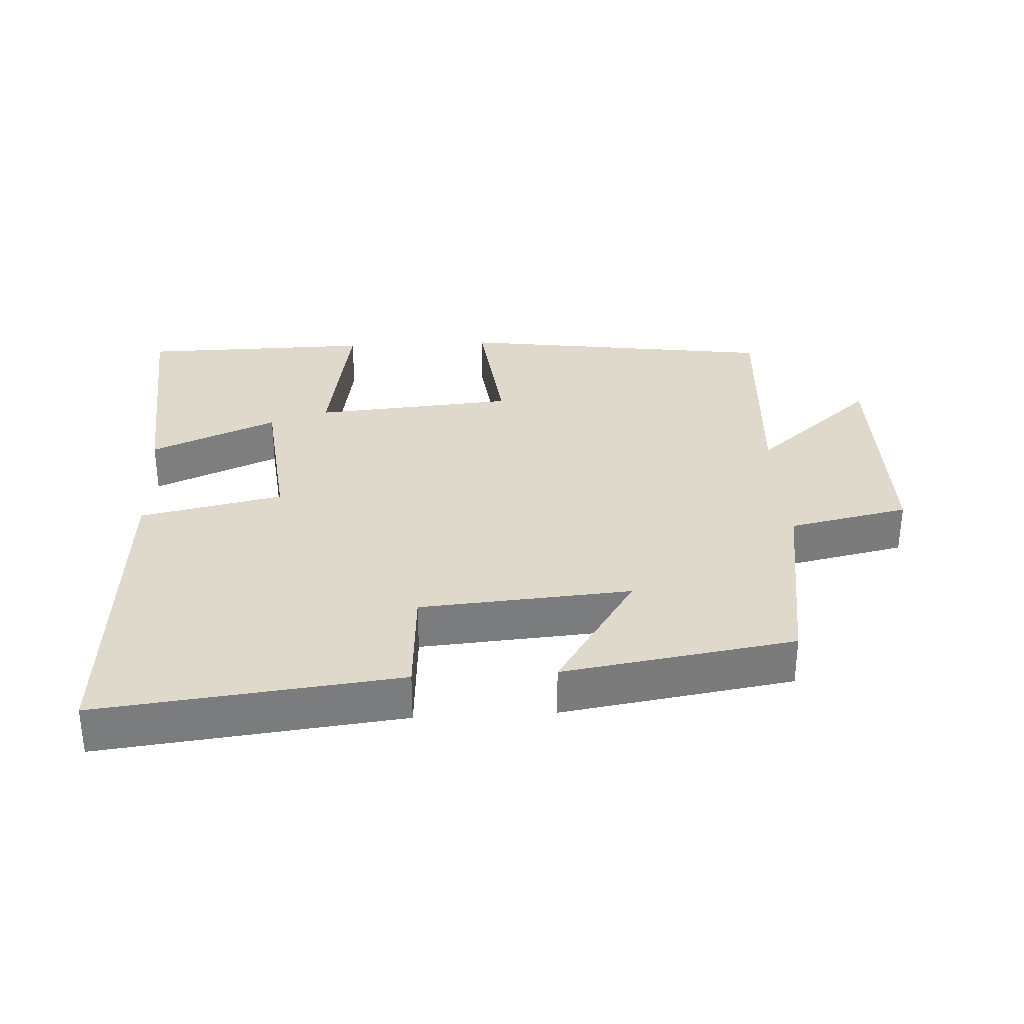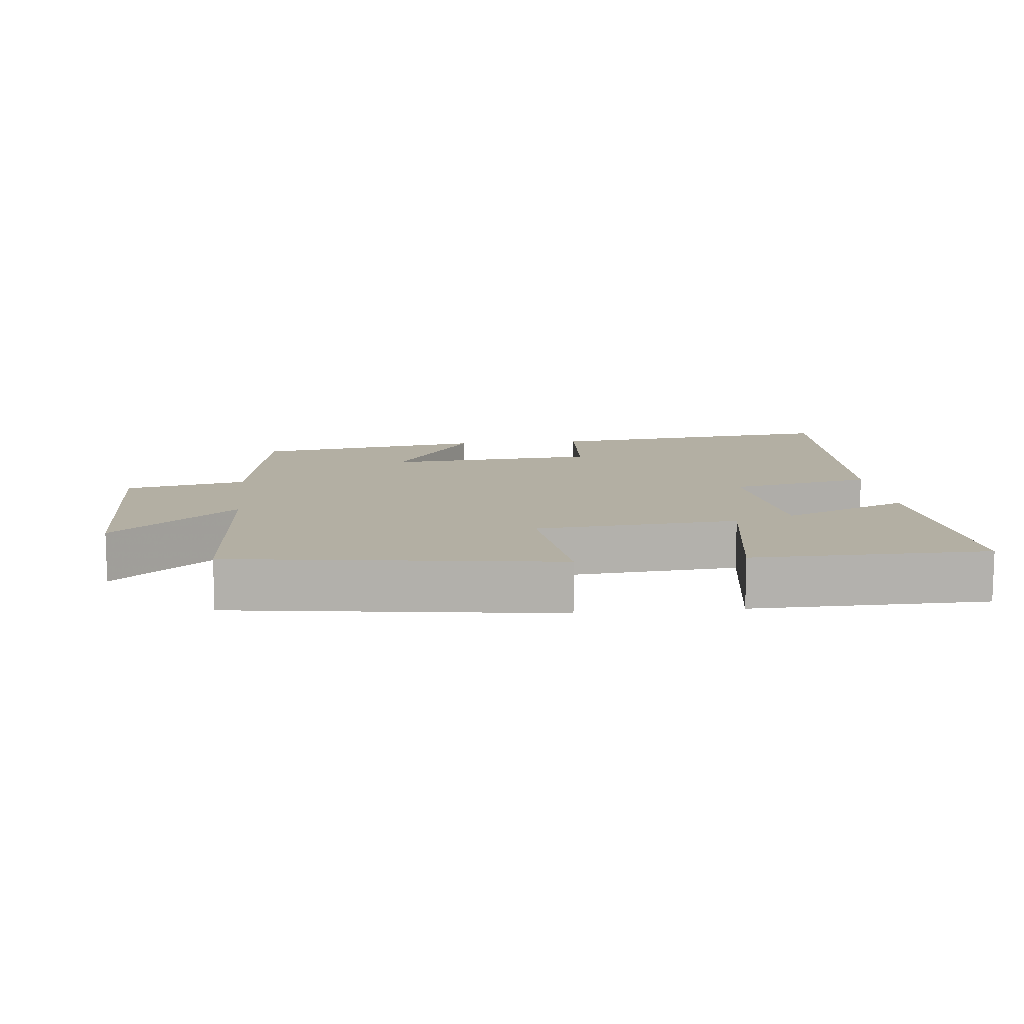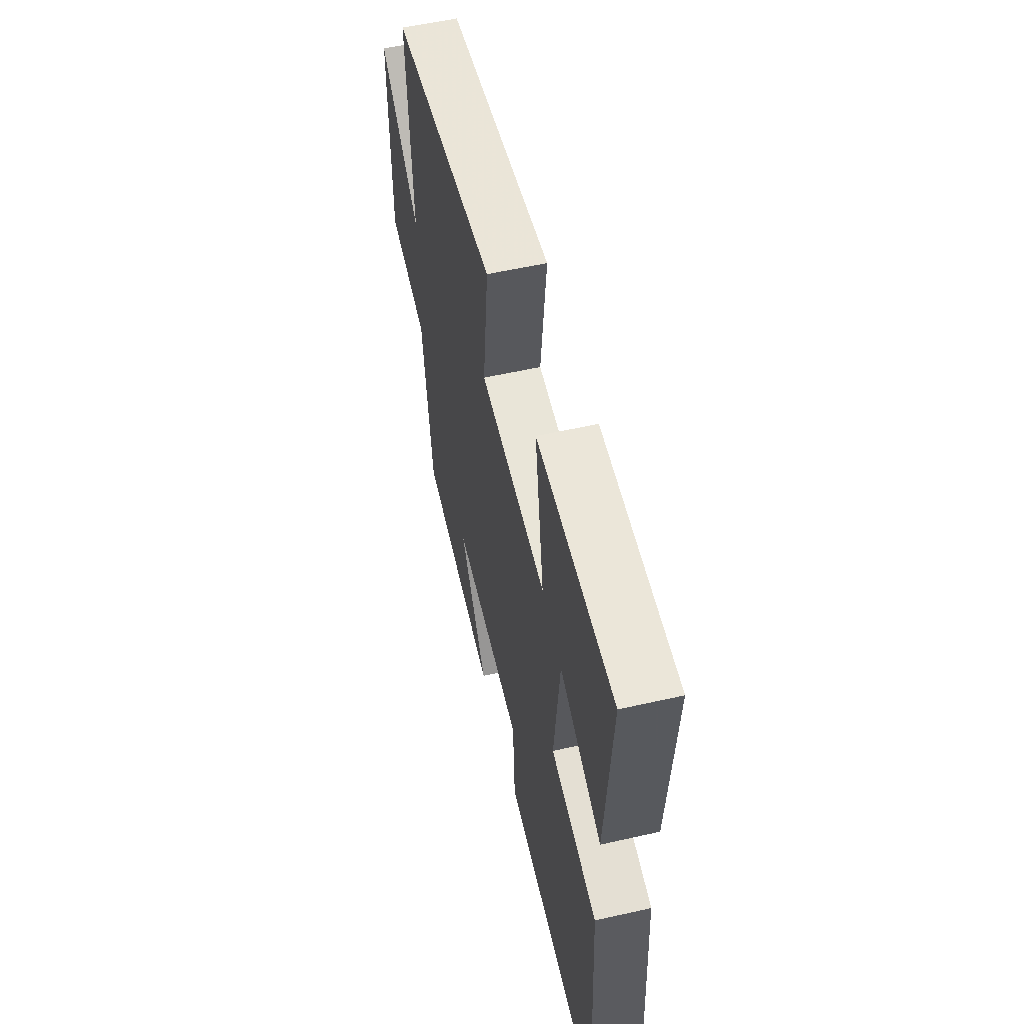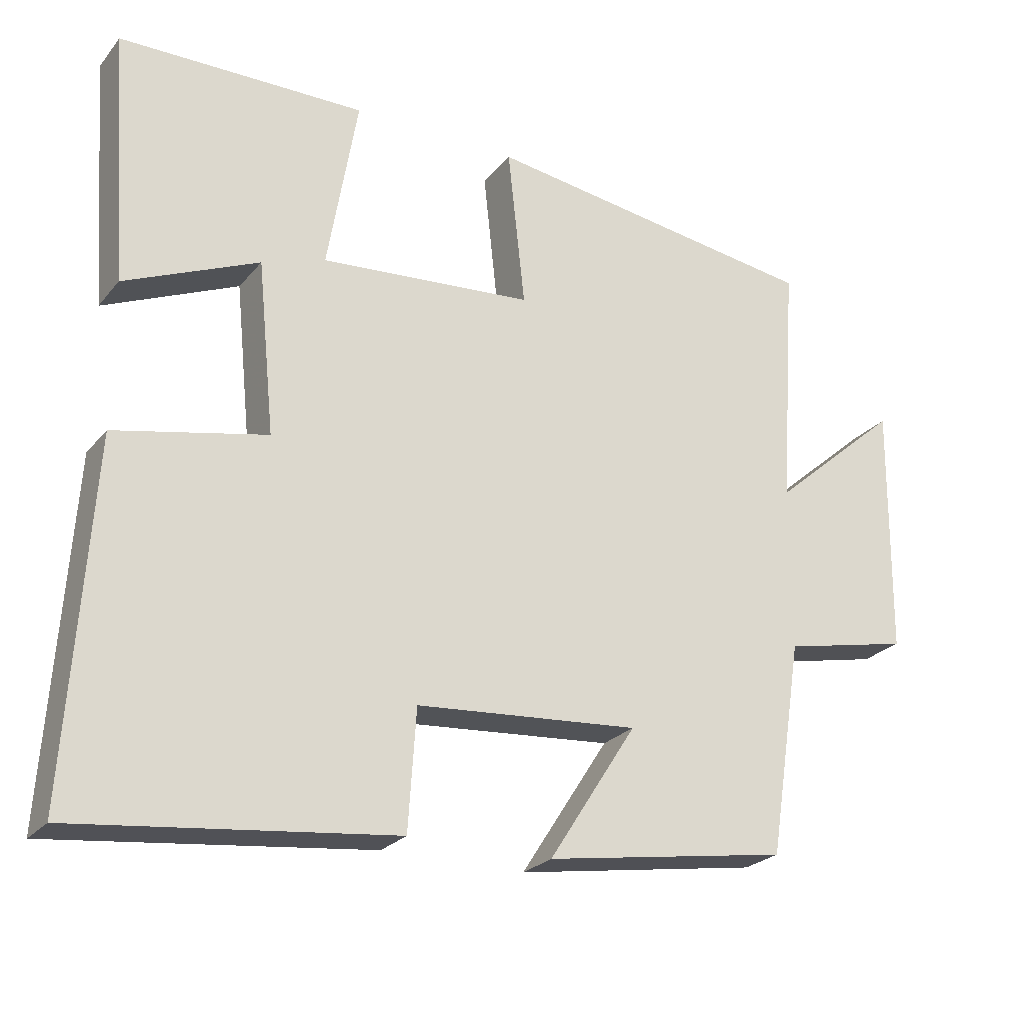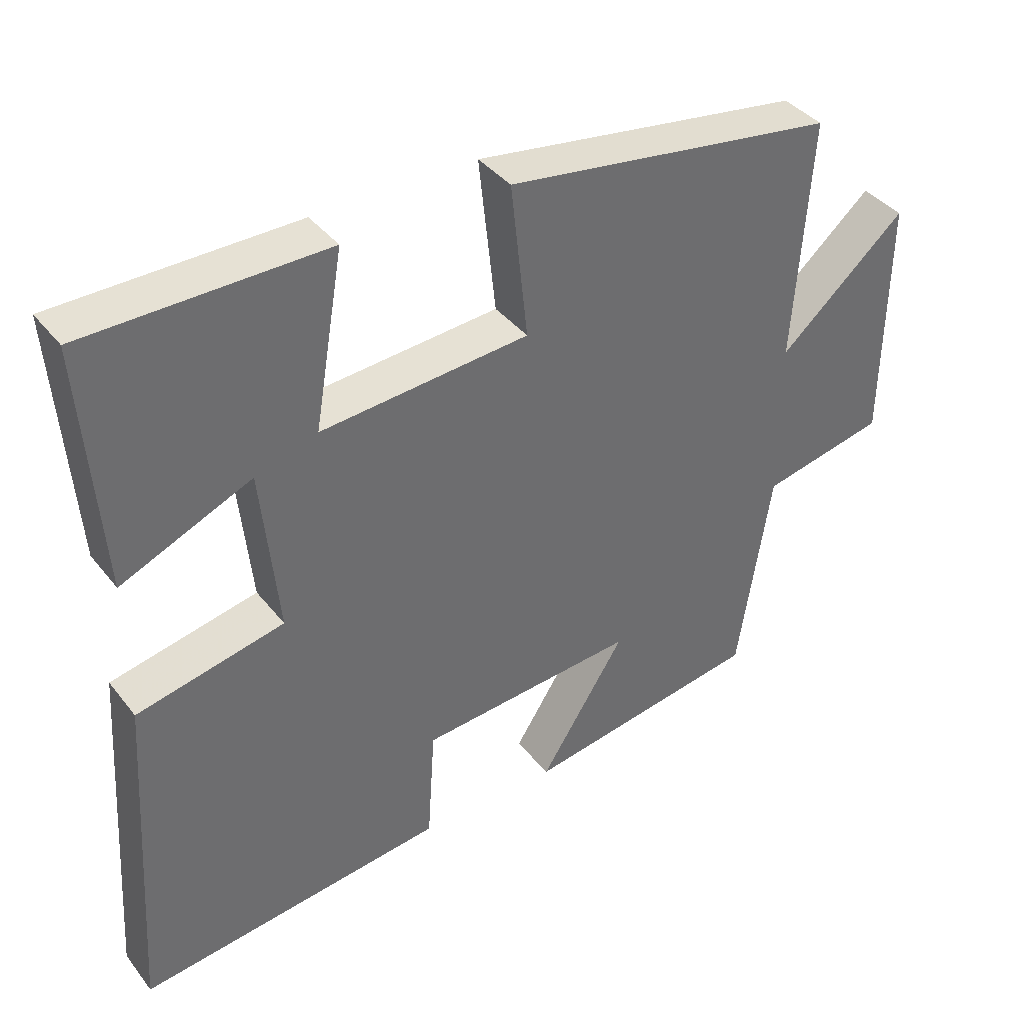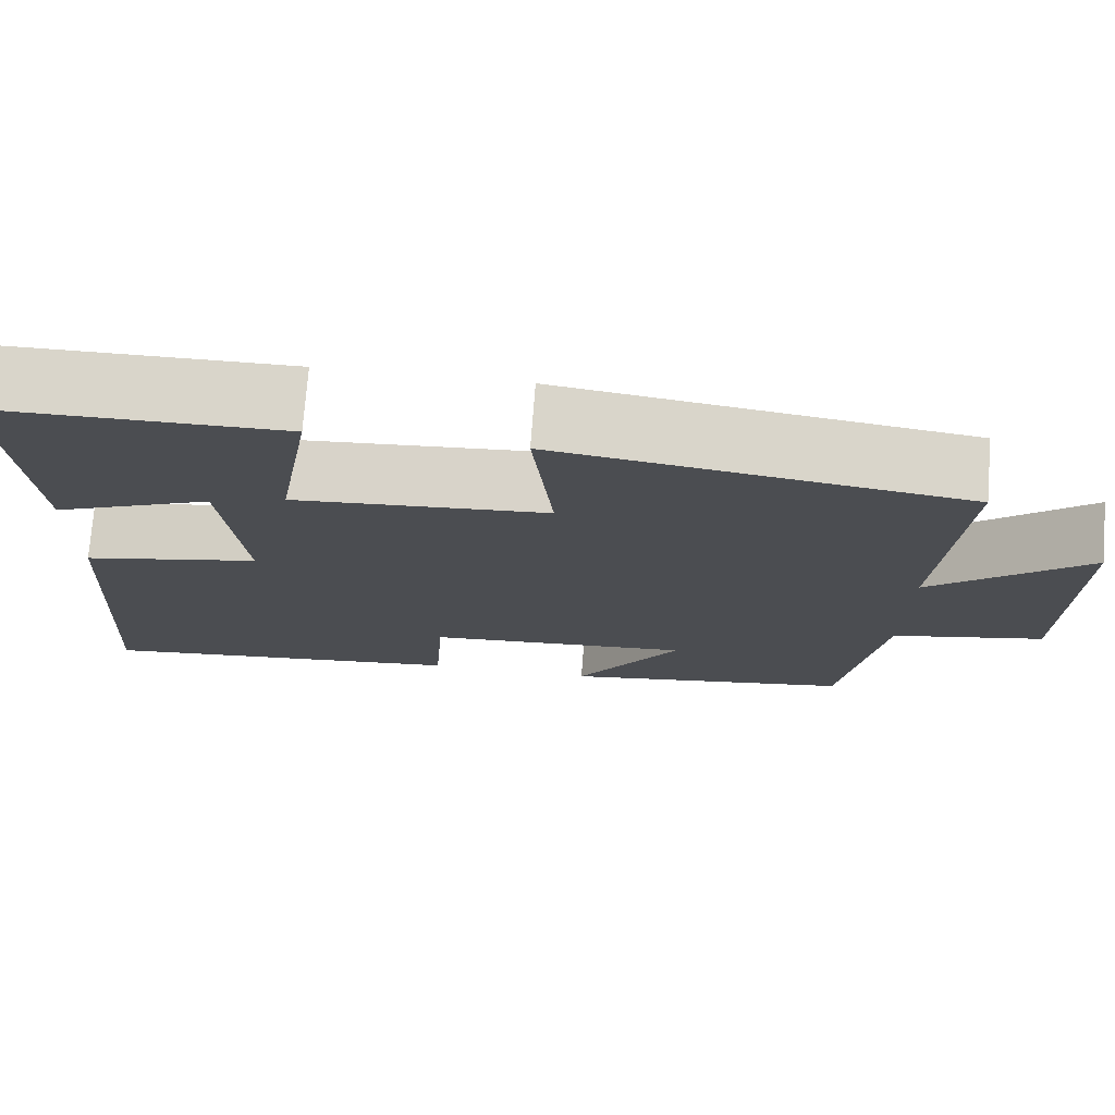
<metadata>
{"format":"obj","ext":"obj","renderer":"f3d","projection":"perspective","resolution":1024,"background":"white","views":[{"elev":31.8,"azim":176.8,"up":"+Y"},{"elev":11.1,"azim":-6.2,"up":"+Y"},{"elev":55.8,"azim":76.6,"up":"+Z"},{"elev":-24.4,"azim":150.5,"up":"+Z"},{"elev":38.9,"azim":146.1,"up":"+Z"},{"elev":74.3,"azim":-175.6,"up":"+Z"}]}
</metadata>
<code>
v -0.524 0.07 0.432
v -0.05 0.07 0.5
v -0.074 0.07 0.278
v 0.224 0.07 0.254
v 0.182 0.07 0.5
v 0.525 0.07 0.496
v 0.5 0.07 0.144
v 0.313 0.07 0.225
v 0.289 0.07 -0.015
v 0.5 0.07 -0.06
v 0.532 0.07 -0.55
v 0.089 0.07 -0.5
v 0.078 0.07 -0.333
v -0.234 0.07 -0.309
v -0.111 0.07 -0.5
v -0.453 0.07 -0.446
v -0.5 0.07 -0.146
v -0.678 0.07 -0.108
v -0.682 0.07 0.244
v -0.5 0.07 0.086
v -0.524 0 0.432
v -0.05 0 0.5
v -0.074 0 0.278
v 0.224 0 0.254
v 0.182 0 0.5
v 0.525 0 0.496
v 0.5 0 0.144
v 0.313 0 0.225
v 0.289 0 -0.015
v 0.5 0 -0.06
v 0.532 0 -0.55
v 0.089 0 -0.5
v 0.078 0 -0.333
v -0.234 0 -0.309
v -0.111 0 -0.5
v -0.453 0 -0.446
v -0.5 0 -0.146
v -0.678 0 -0.108
v -0.682 0 0.244
v -0.5 0 0.086
f 17 18 19 20
f 15 16 17 20
f 14 15 20
f 13 14 20 1
f 10 11 12 13
f 9 10 13
f 8 9 13
f 5 6 7 8
f 4 5 8
f 3 4 8 13
f 1 2 3
f 1 3 13
f 40 39 38 37
f 40 37 36 35
f 40 35 34
f 21 40 34 33
f 33 32 31 30
f 33 30 29
f 33 29 28
f 28 27 26 25
f 28 25 24
f 33 28 24 23
f 23 22 21
f 33 23 21
f 1 21 22 2
f 2 22 23 3
f 3 23 24 4
f 4 24 25 5
f 5 25 26 6
f 6 26 27 7
f 7 27 28 8
f 8 28 29 9
f 9 29 30 10
f 10 30 31 11
f 11 31 32 12
f 12 32 33 13
f 13 33 34 14
f 14 34 35 15
f 15 35 36 16
f 16 36 37 17
f 17 37 38 18
f 18 38 39 19
f 19 39 40 20
f 20 40 21 1

</code>
